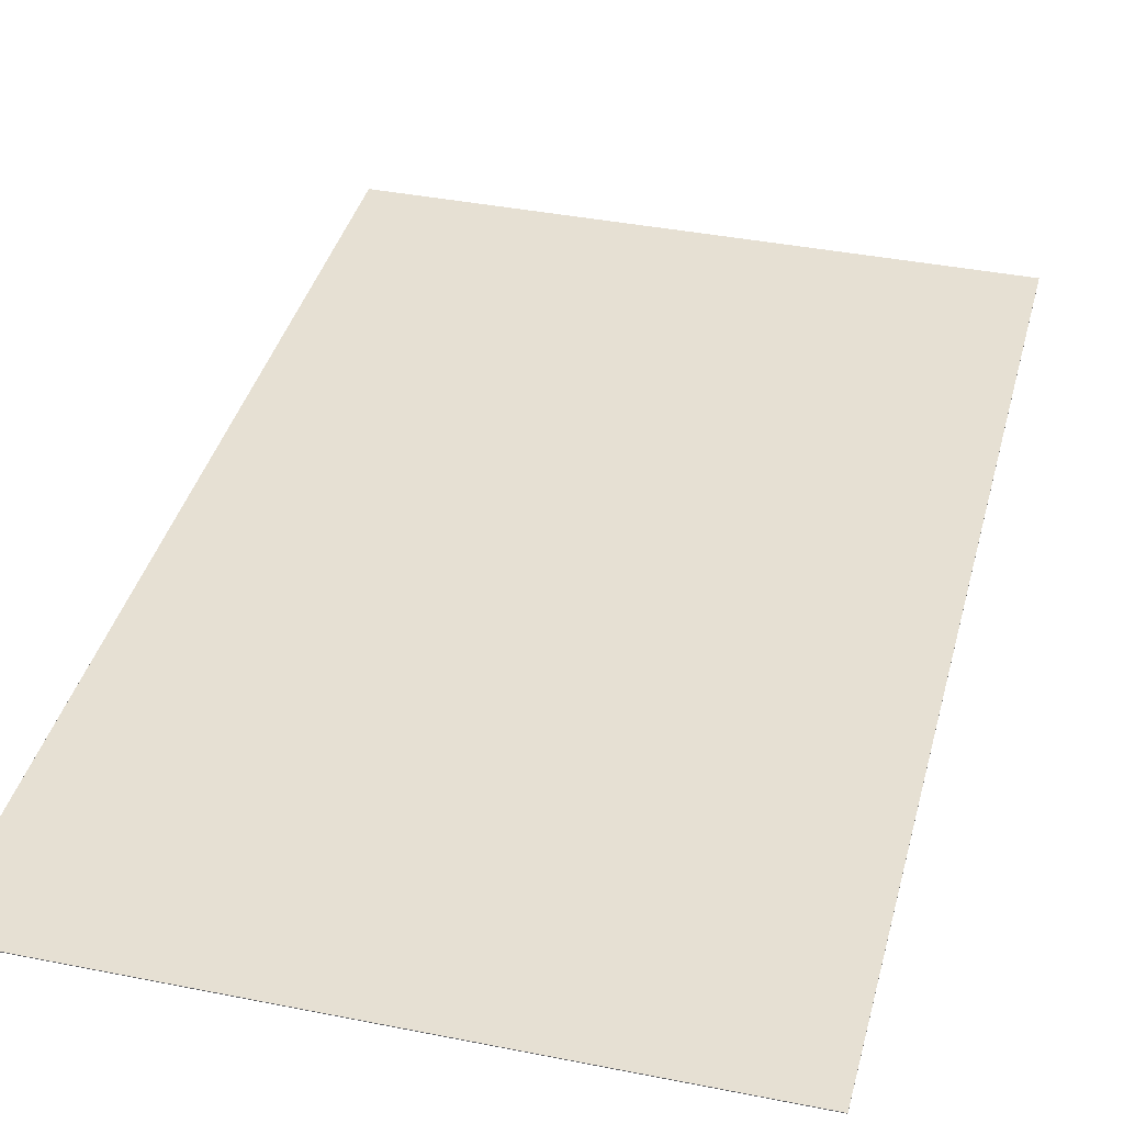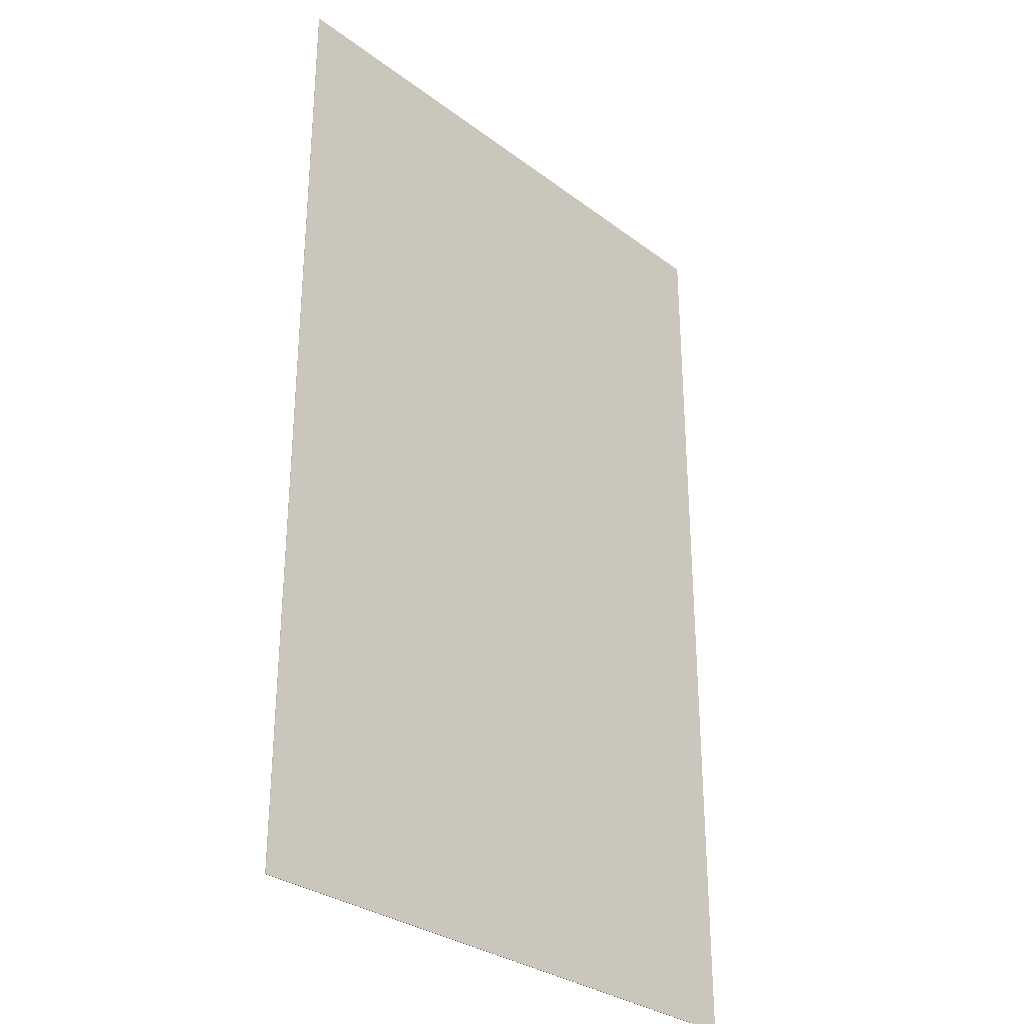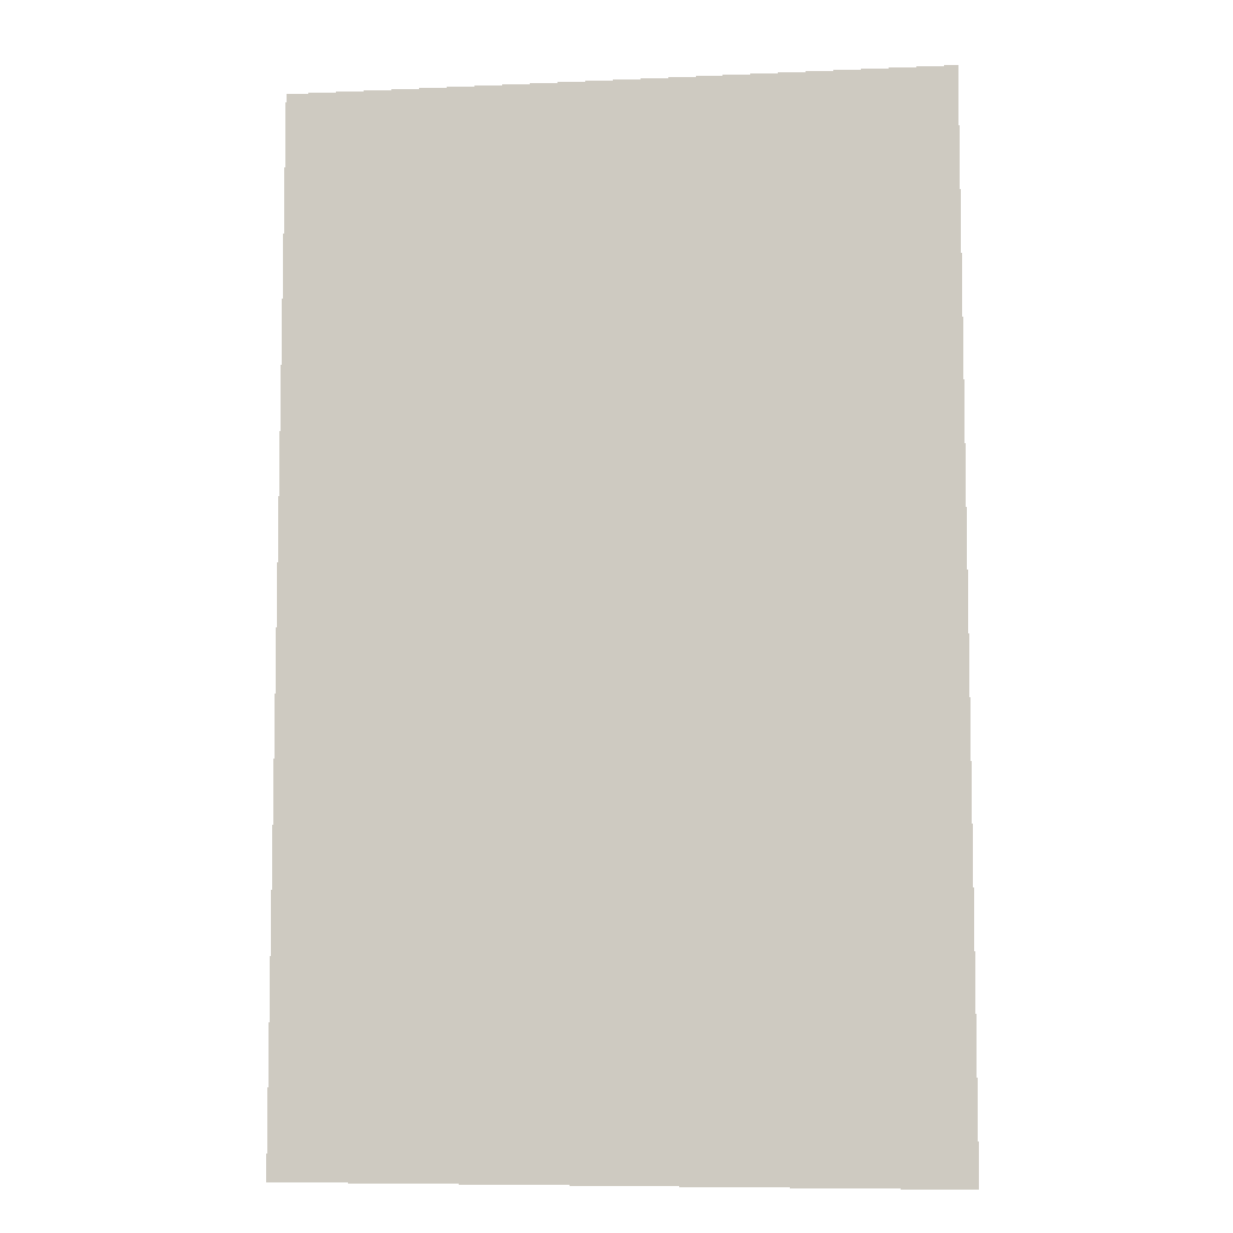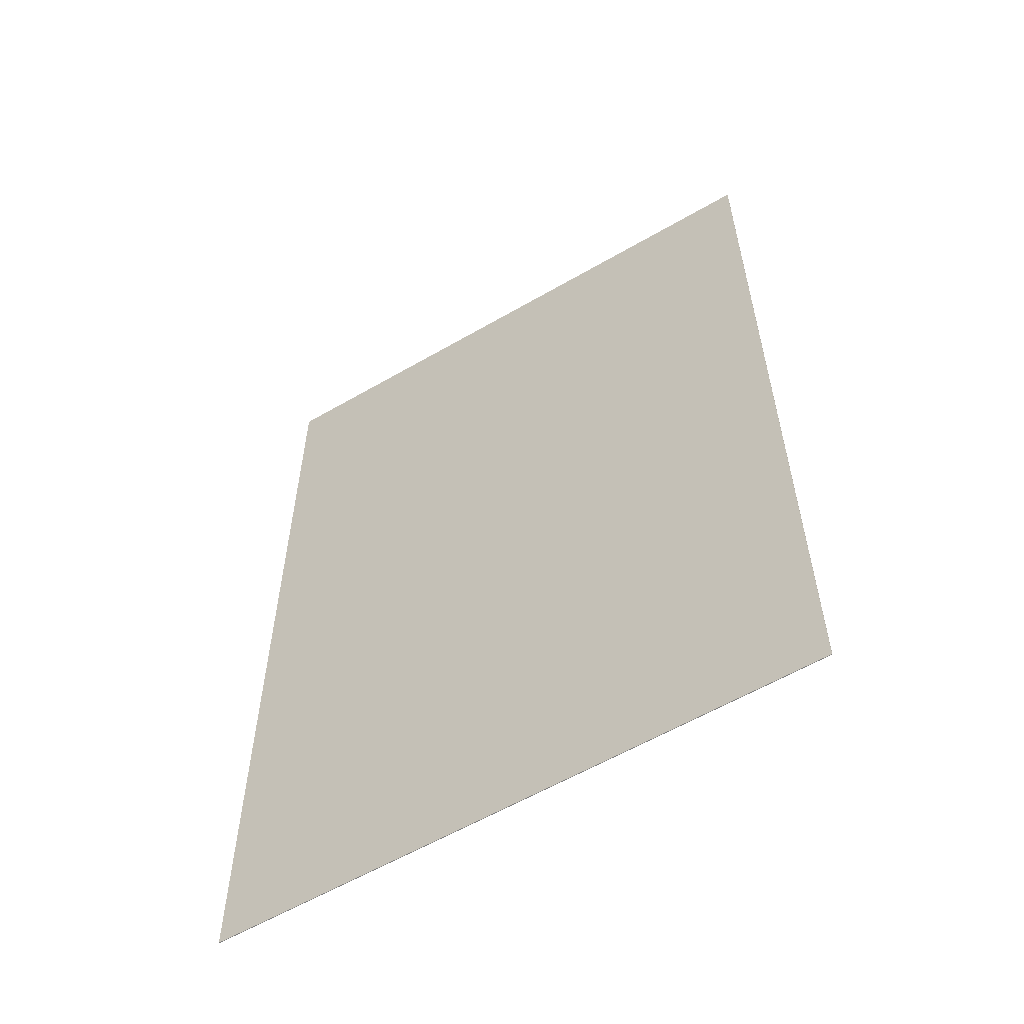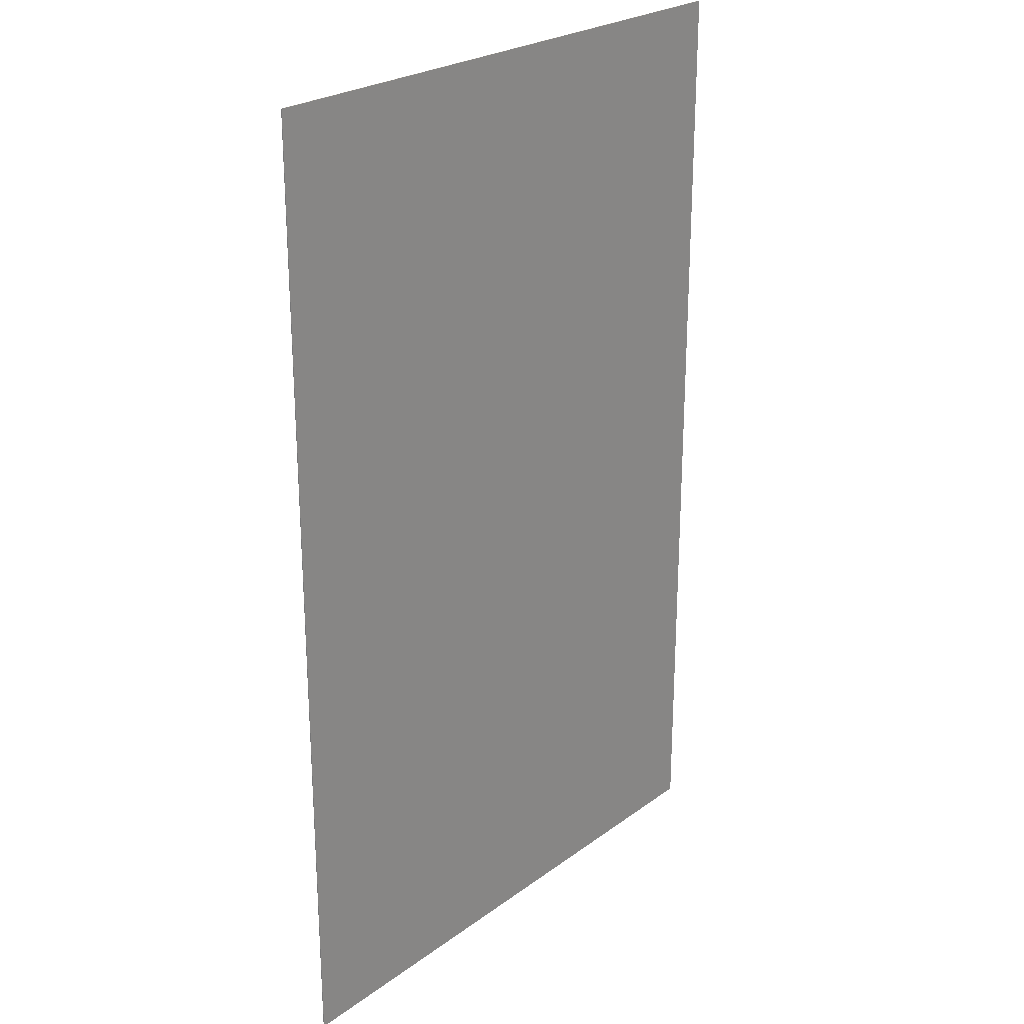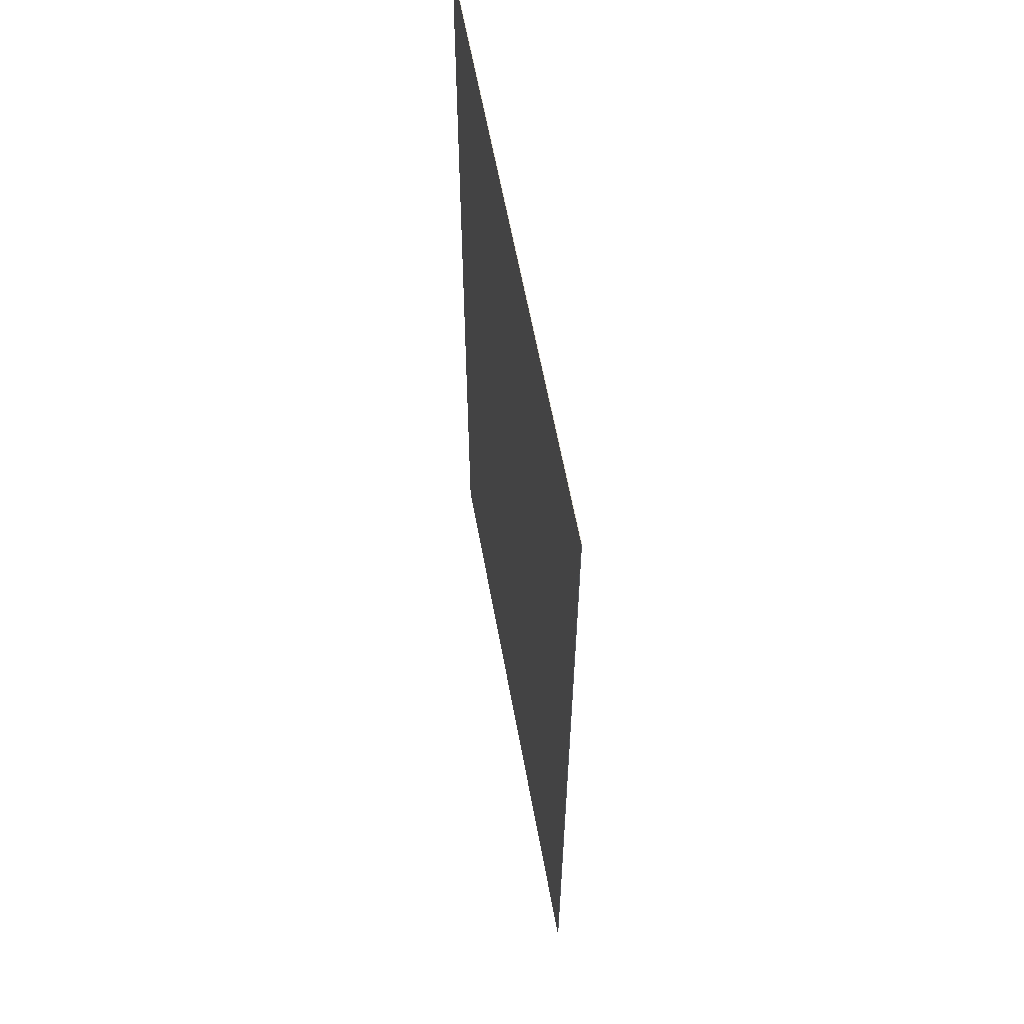
<metadata>
{"format":"obj","ext":"obj","renderer":"f3d","projection":"perspective","resolution":1024,"background":"white","views":[{"elev":38.3,"azim":14.2,"up":"+Y"},{"elev":-30.7,"azim":-46.9,"up":"+Z"},{"elev":-7.8,"azim":7.2,"up":"+Z"},{"elev":-59.1,"azim":-149.1,"up":"+Z"},{"elev":24.8,"azim":-49.6,"up":"+Z"},{"elev":60.9,"azim":-100.3,"up":"+Z"}]}
</metadata>
<code>
o Cube_Cube.002
v -1 -0.001 1.6
v -1 0.001 1.6
v -1 0.001 -1.6
v -1 -0.001 -1.6
v 1 0.001 -1.6
v 1 -0.001 -1.6
v 1 0.001 1.6
v 1 -0.001 1.6
f 2 4 1
f 3 6 4
f 5 8 6
f 7 1 8
f 6 1 4
f 3 7 5
f 2 3 4
f 3 5 6
f 5 7 8
f 7 2 1
f 6 8 1
f 3 2 7

</code>
